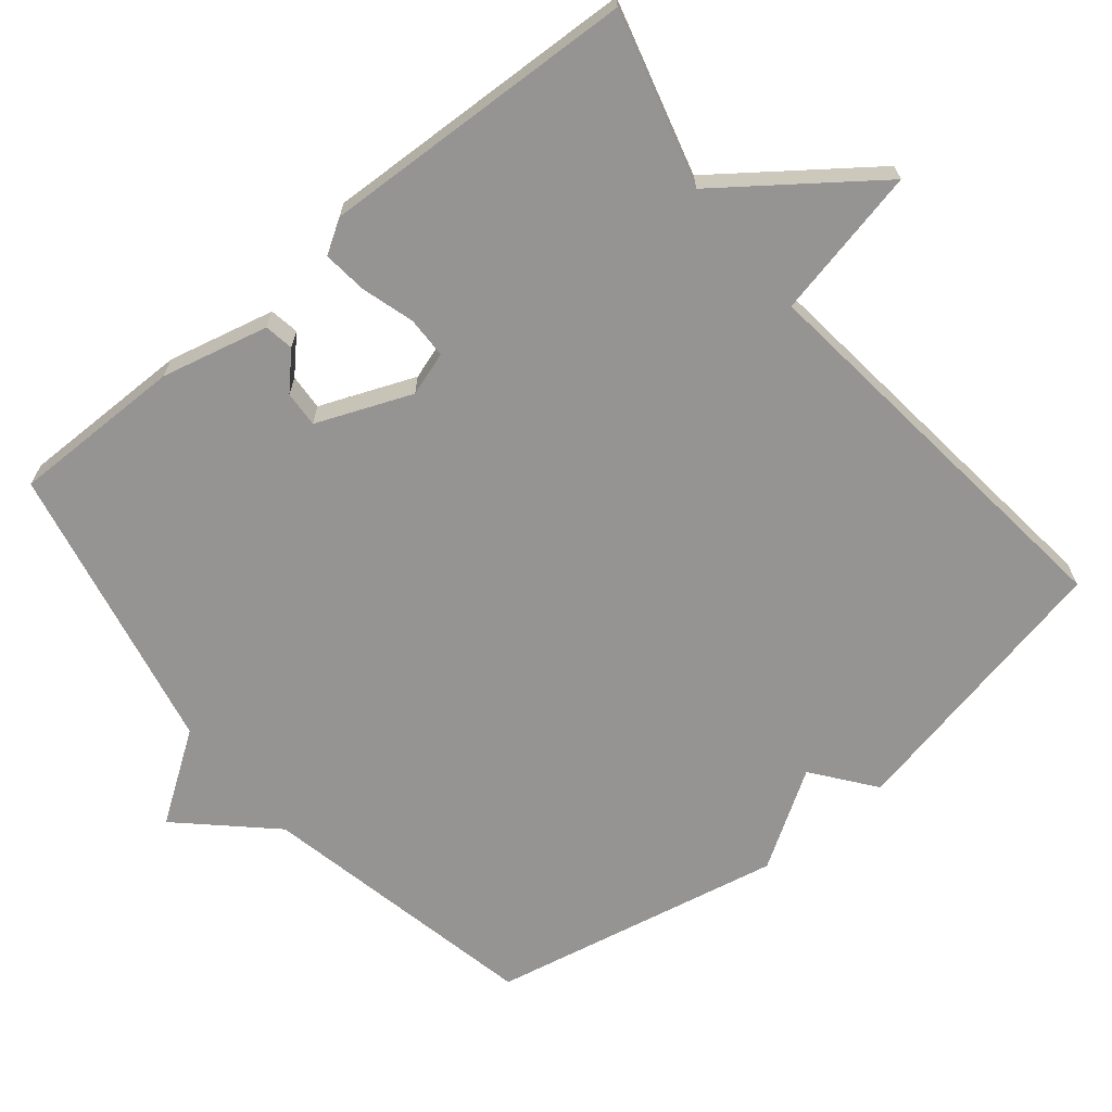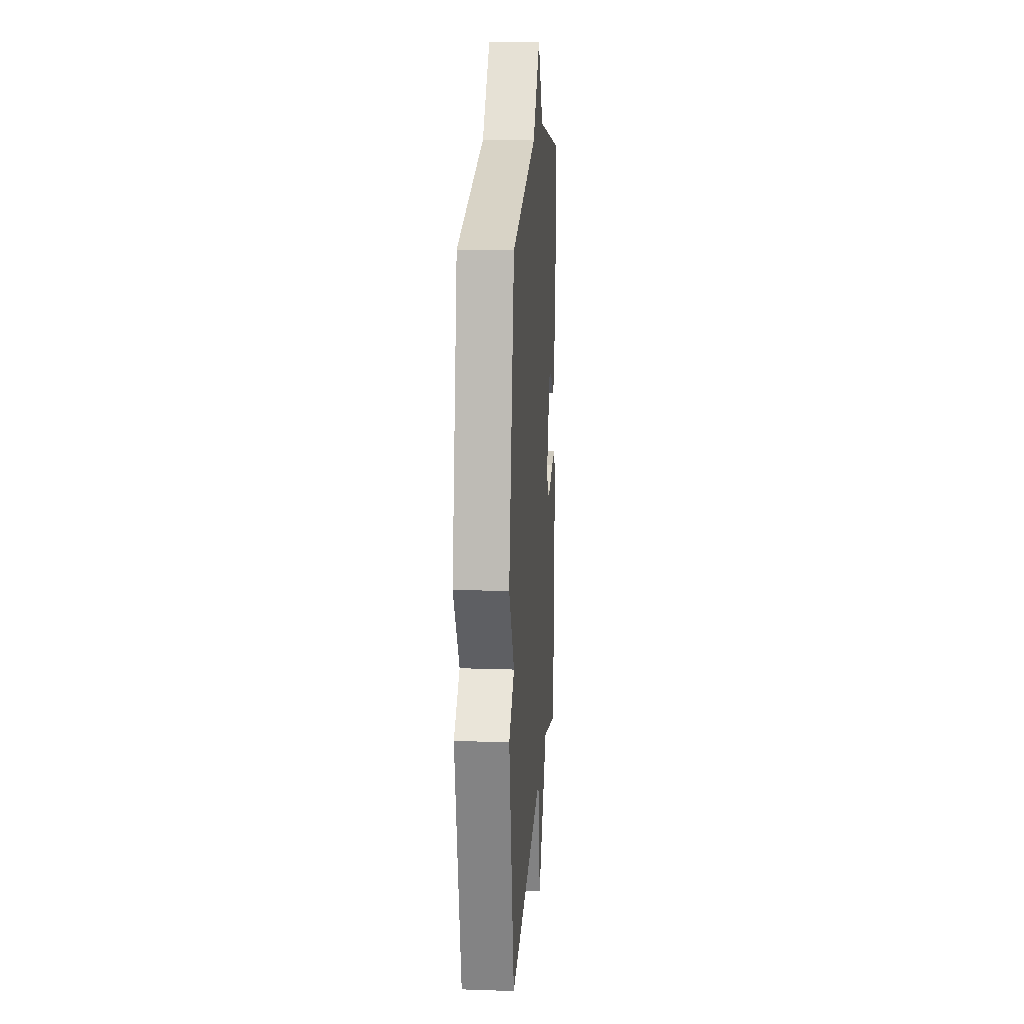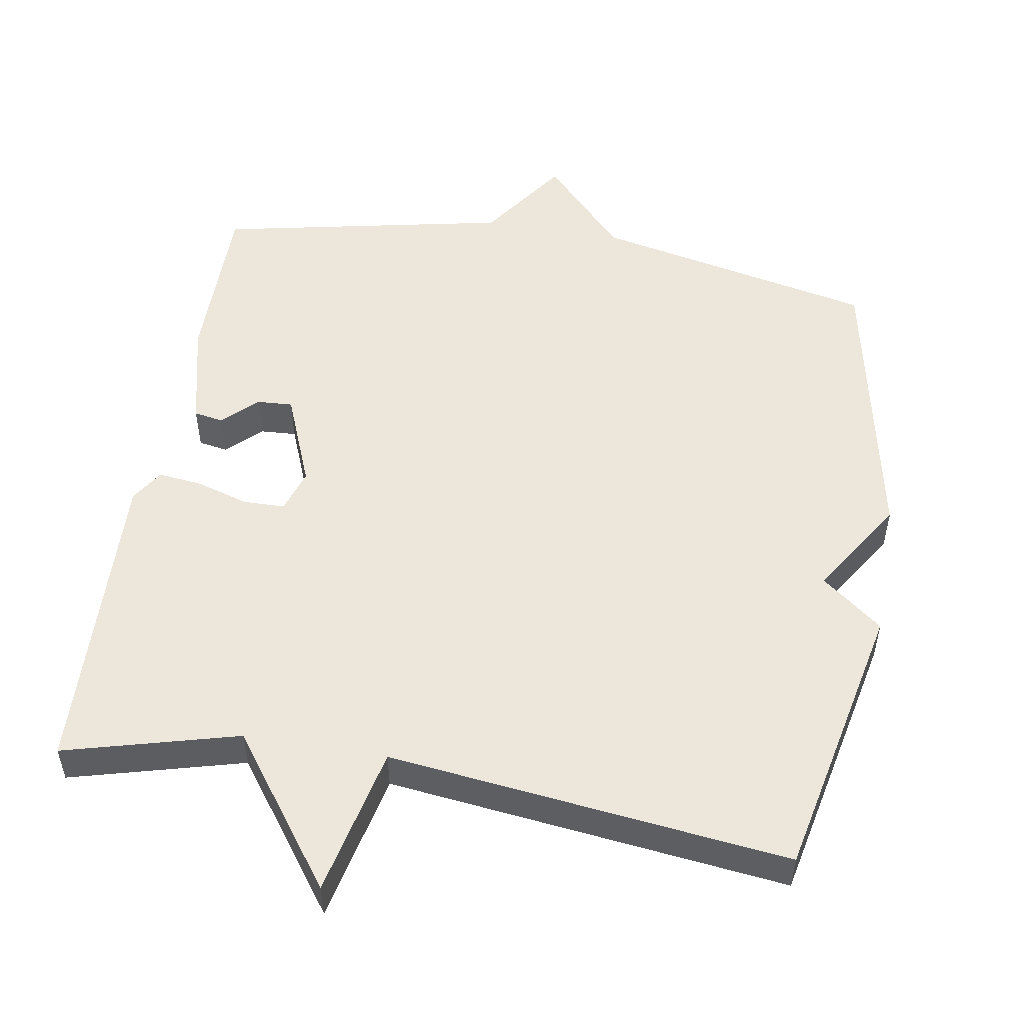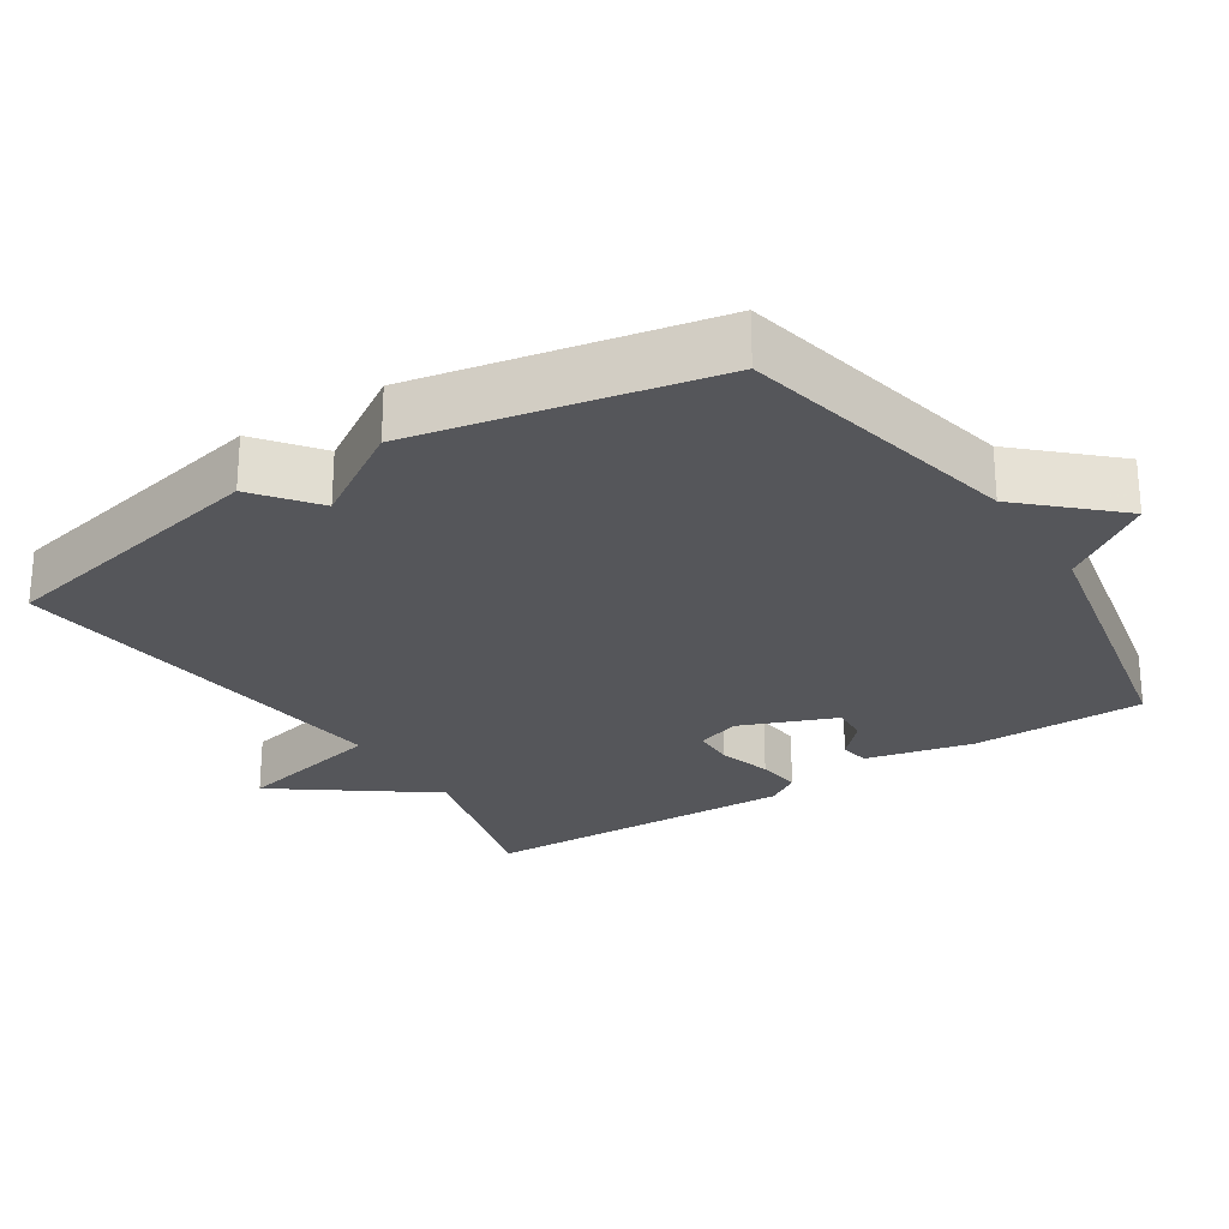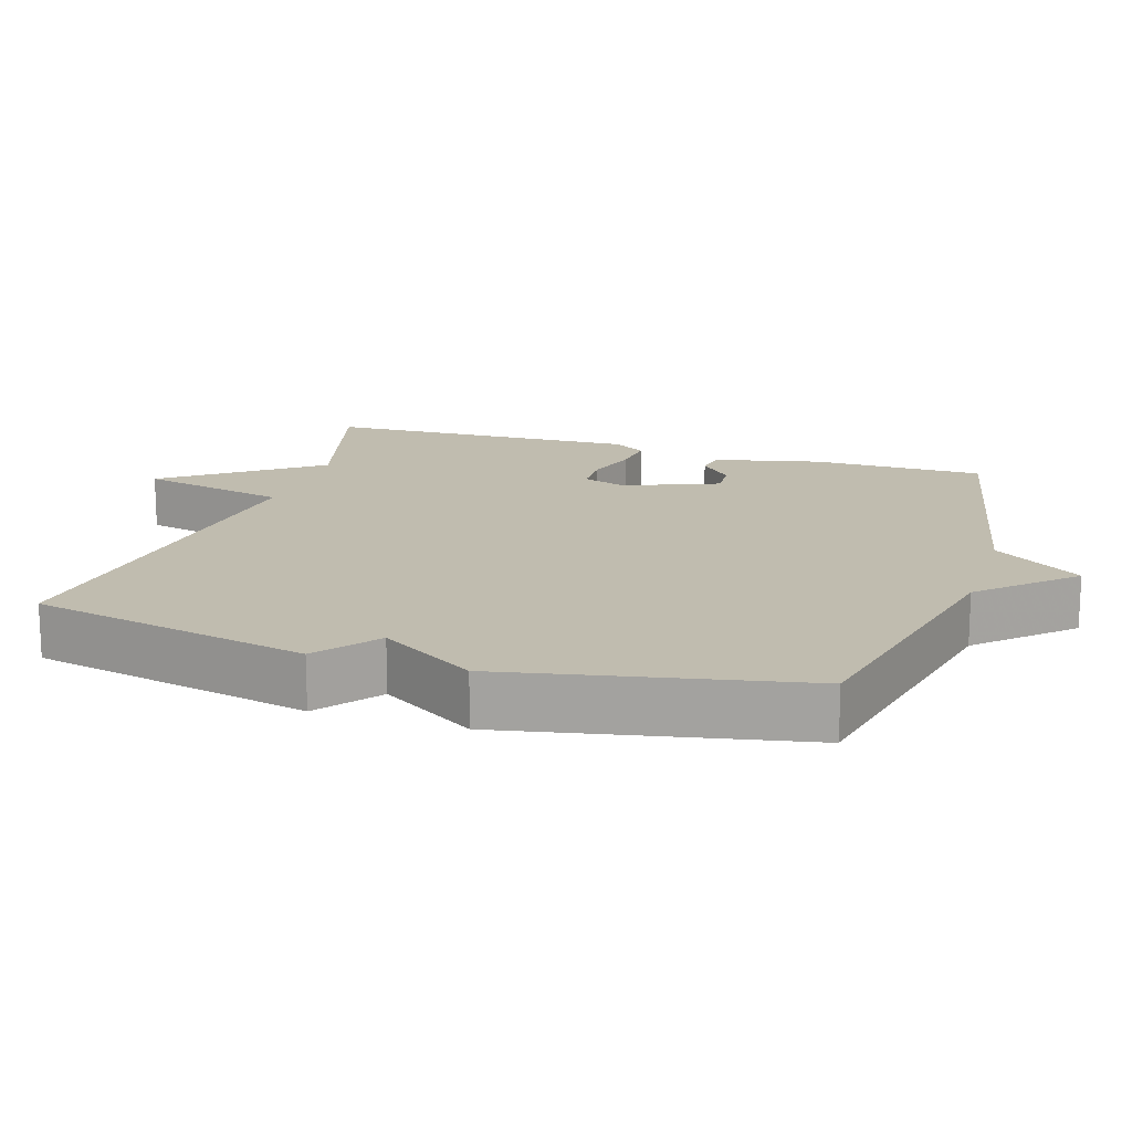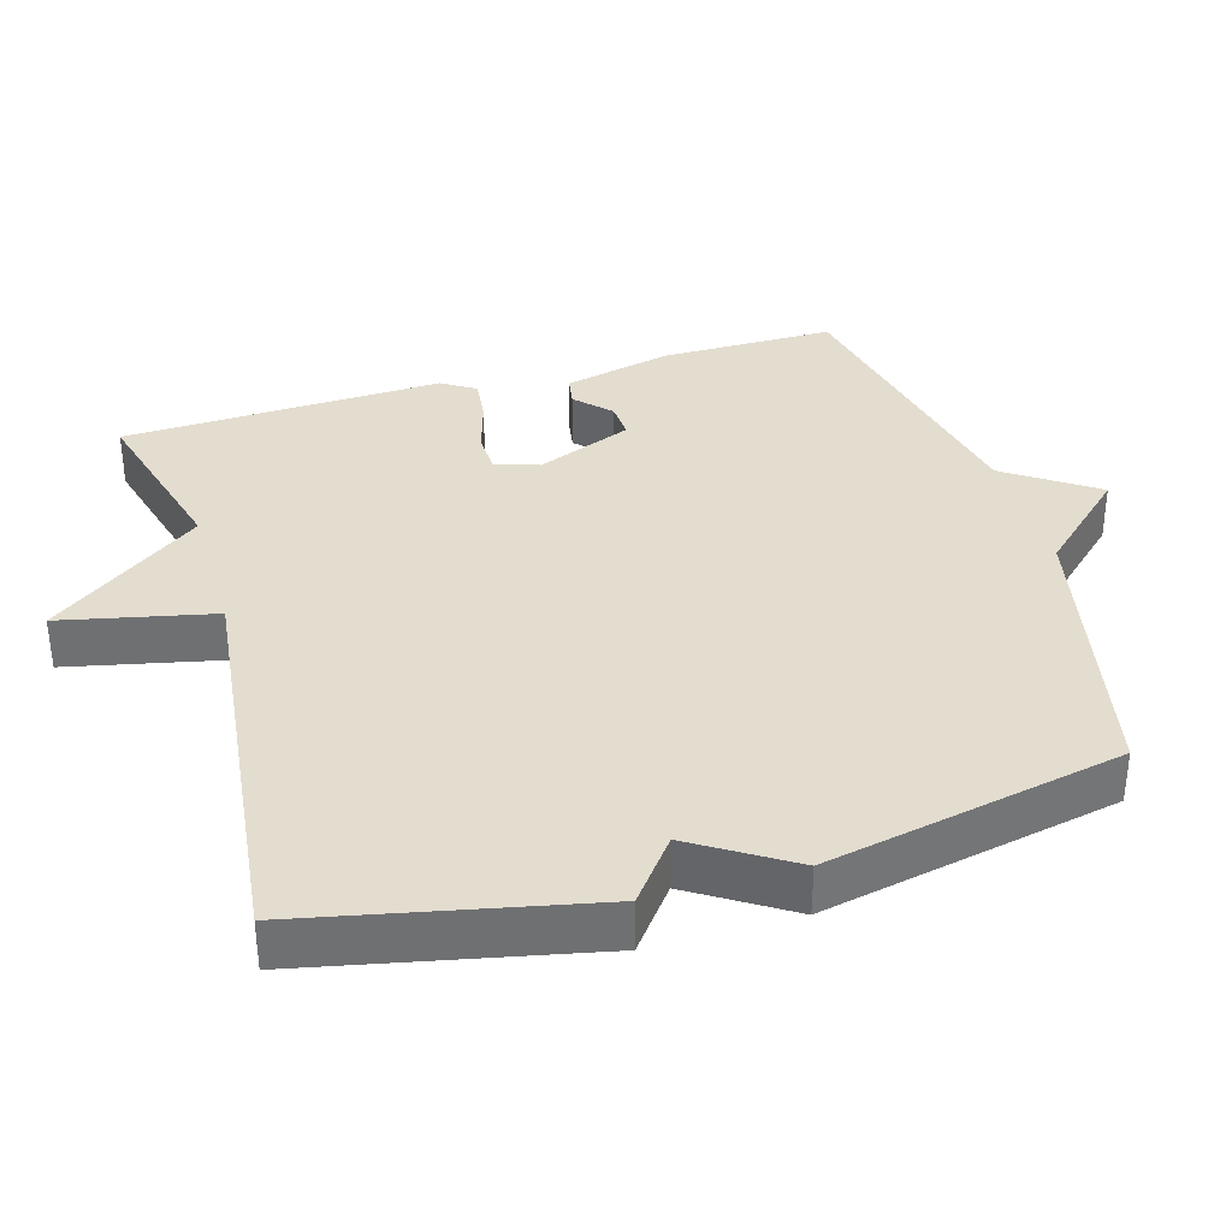
<metadata>
{"format":"obj","ext":"obj","renderer":"f3d","projection":"perspective","resolution":1024,"background":"white","views":[{"elev":-67.2,"azim":129.1,"up":"+Y"},{"elev":16.3,"azim":-86.0,"up":"+Z"},{"elev":52.3,"azim":-170.4,"up":"+Y"},{"elev":-25.8,"azim":-57.1,"up":"+Y"},{"elev":16.3,"azim":-72.4,"up":"+Y"},{"elev":35.5,"azim":-106.4,"up":"+Y"}]}
</metadata>
<code>
v 0.5 0.07 0.5
v 0.5 0.07 0.26
v 0.465 0.07 0.111
v 0.424 0.07 0.104
v 0.377 0.07 0.149
v 0.327 0.07 0.152
v 0.274 0.07 0.02
v 0.294 0.07 -0.041
v 0.352 0.07 -0.042
v 0.425 0.07 -0.02
v 0.487 0.07 -0.013
v 0.516 0.07 -0.059
v 0.5 0.07 -0.5
v 0.258 0.07 -0.435
v 0.104 0.07 -0.644
v 0.058 0.07 -0.435
v -0.5 0.07 -0.5
v -0.583 0.07 -0.109
v -0.498 0.07 -0.043
v -0.583 0.07 0.091
v -0.5 0.07 0.5
v -0.106 0.07 0.584
v 0.009 0.07 0.707
v 0.094 0.07 0.584
v 0.5 0 0.5
v 0.5 0 0.26
v 0.465 0 0.111
v 0.424 0 0.104
v 0.377 0 0.149
v 0.327 0 0.152
v 0.274 0 0.02
v 0.294 0 -0.041
v 0.352 0 -0.042
v 0.425 0 -0.02
v 0.487 0 -0.013
v 0.516 0 -0.059
v 0.5 0 -0.5
v 0.258 0 -0.435
v 0.104 0 -0.644
v 0.058 0 -0.435
v -0.5 0 -0.5
v -0.583 0 -0.109
v -0.498 0 -0.043
v -0.583 0 0.091
v -0.5 0 0.5
v -0.106 0 0.584
v 0.009 0 0.707
v 0.094 0 0.584
f 22 23 24
f 24 1 2
f 22 24 2
f 21 22 2
f 20 21 2
f 19 20 2
f 16 17 18 19
f 14 15 16
f 14 16 19
f 12 13 14
f 11 12 14
f 10 11 14
f 9 10 14
f 8 9 14 19
f 7 8 19
f 6 7 19
f 2 3 4 5
f 2 5 6
f 2 6 19
f 48 47 46
f 26 25 48
f 26 48 46
f 26 46 45
f 26 45 44
f 26 44 43
f 43 42 41 40
f 40 39 38
f 43 40 38
f 38 37 36
f 38 36 35
f 38 35 34
f 38 34 33
f 43 38 33 32
f 43 32 31
f 43 31 30
f 29 28 27 26
f 30 29 26
f 43 30 26
f 1 25 26 2
f 2 26 27 3
f 3 27 28 4
f 4 28 29 5
f 5 29 30 6
f 6 30 31 7
f 7 31 32 8
f 8 32 33 9
f 9 33 34 10
f 10 34 35 11
f 11 35 36 12
f 12 36 37 13
f 13 37 38 14
f 14 38 39 15
f 15 39 40 16
f 16 40 41 17
f 17 41 42 18
f 18 42 43 19
f 19 43 44 20
f 20 44 45 21
f 21 45 46 22
f 22 46 47 23
f 23 47 48 24
f 24 48 25 1

</code>
